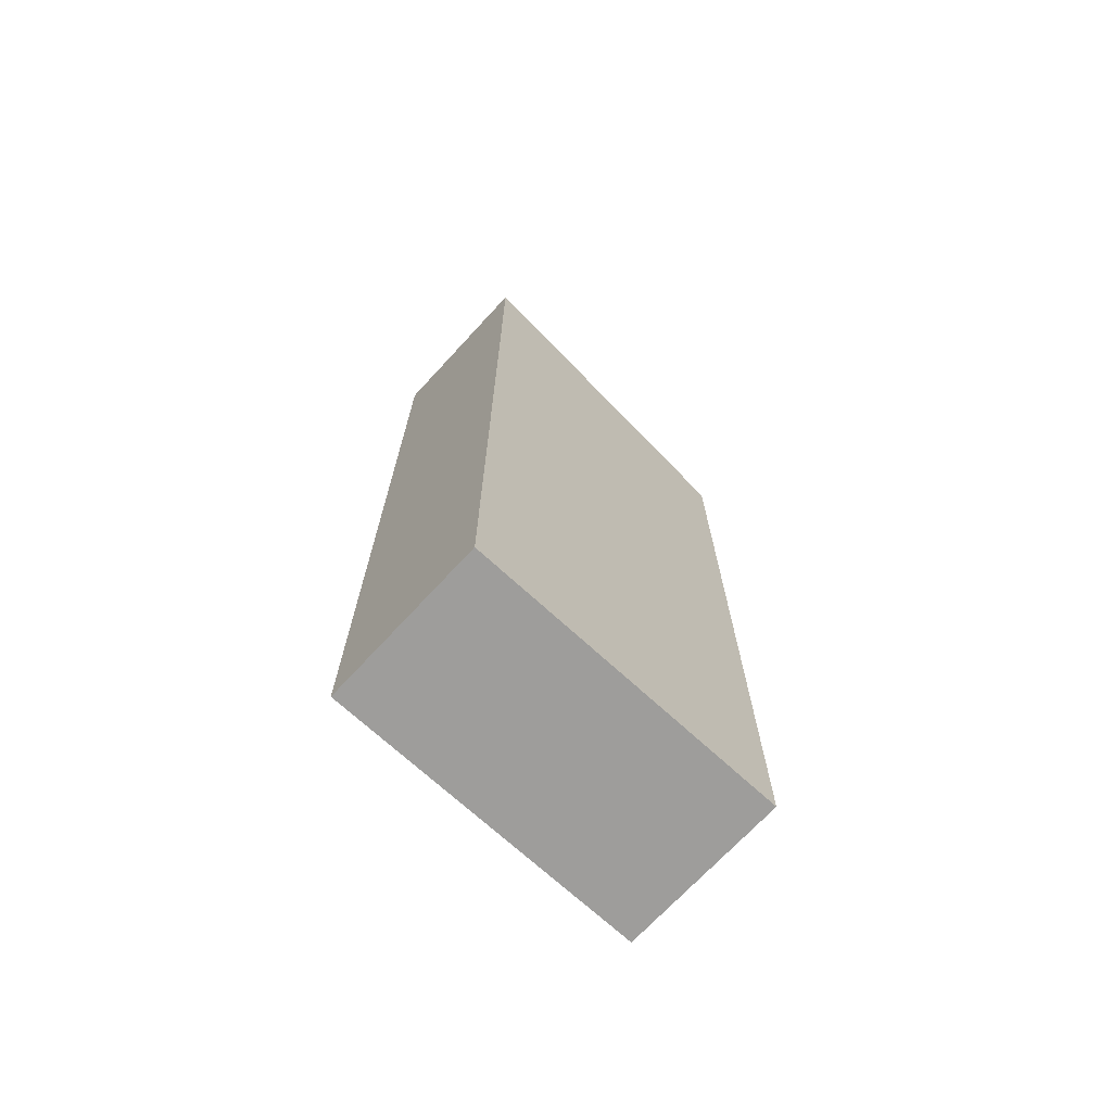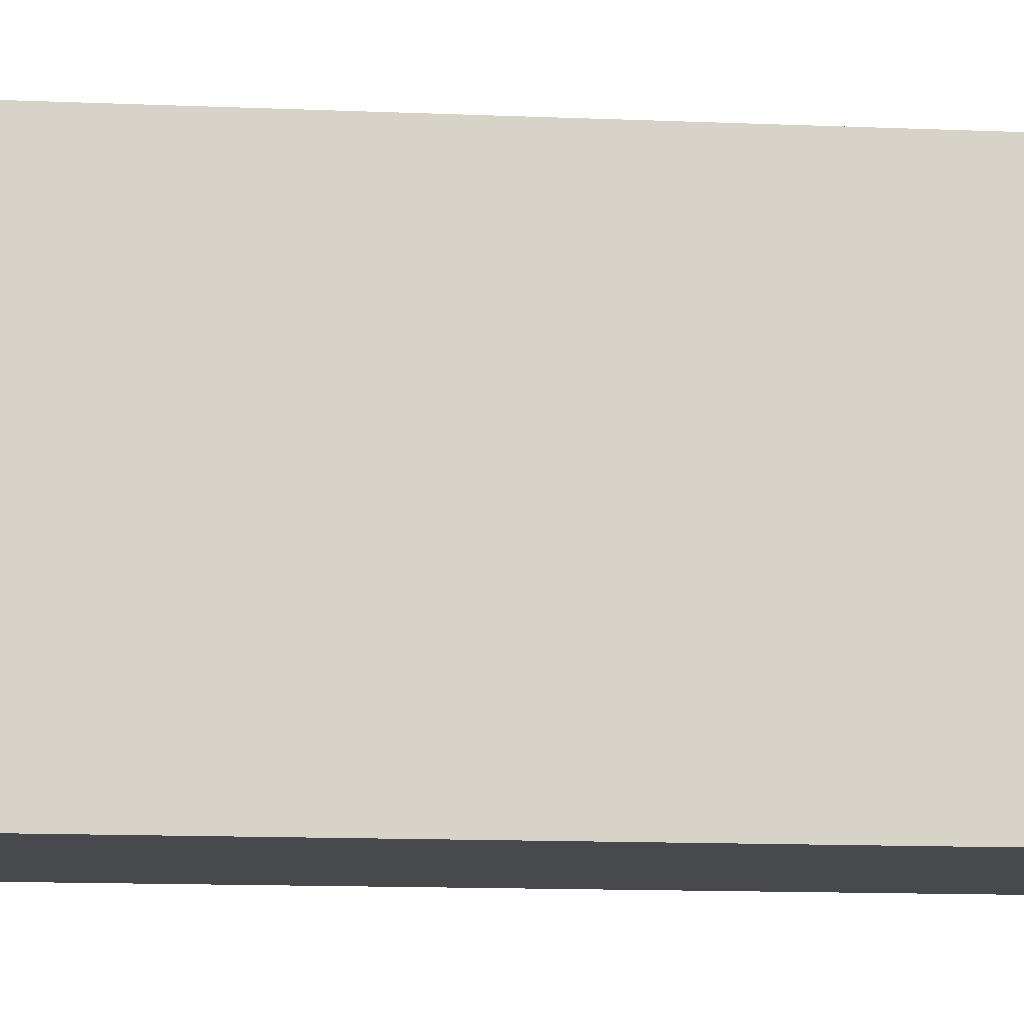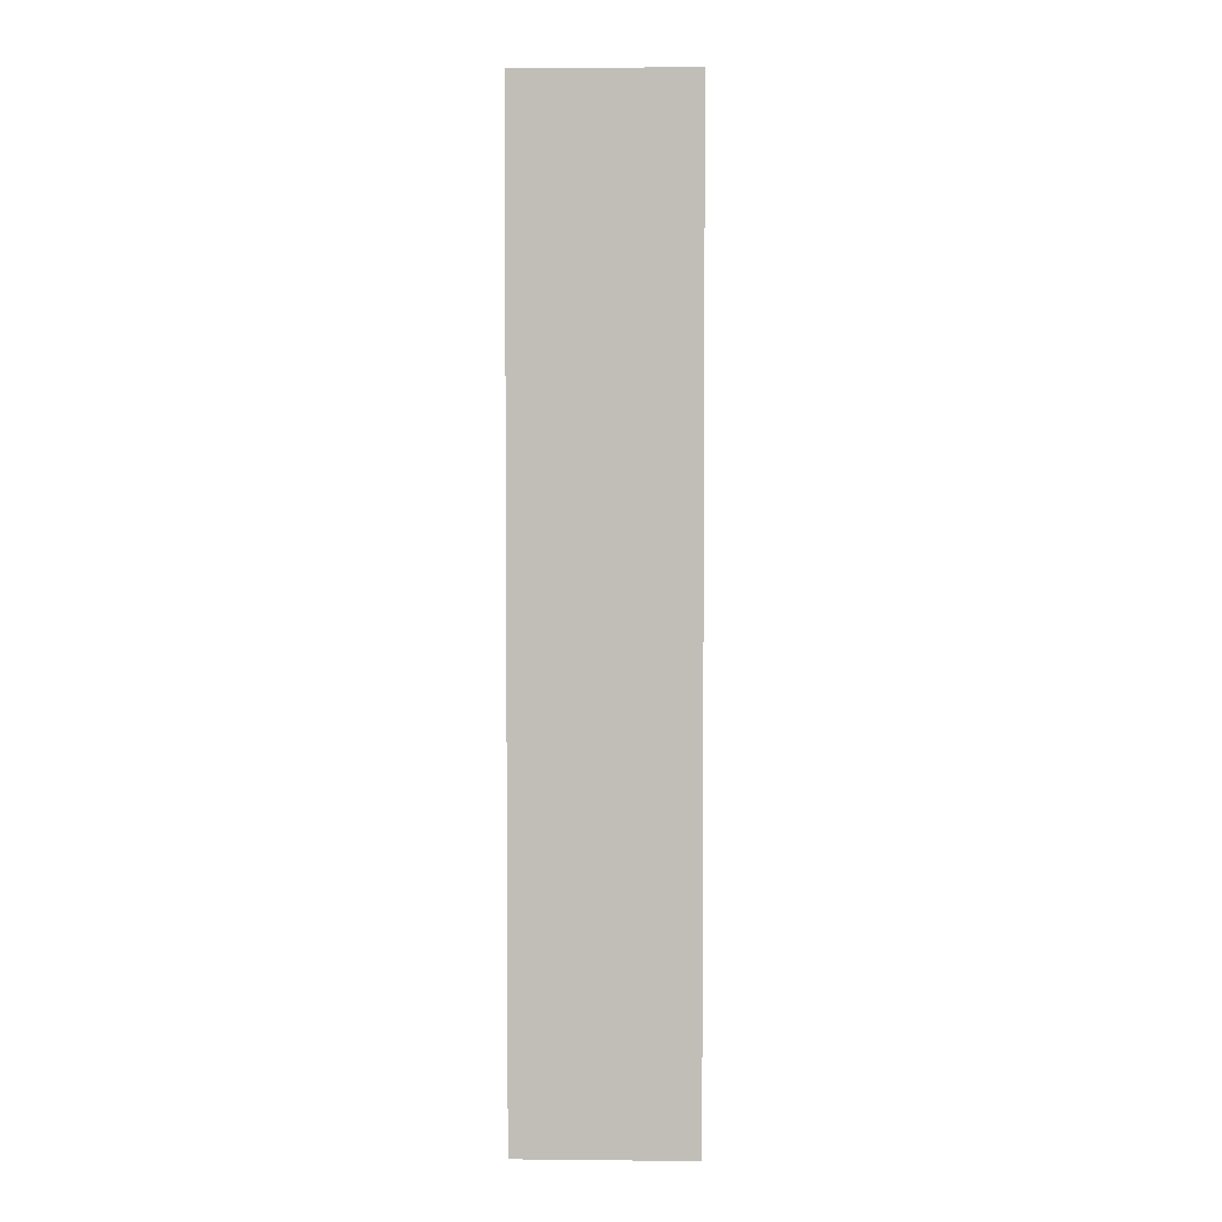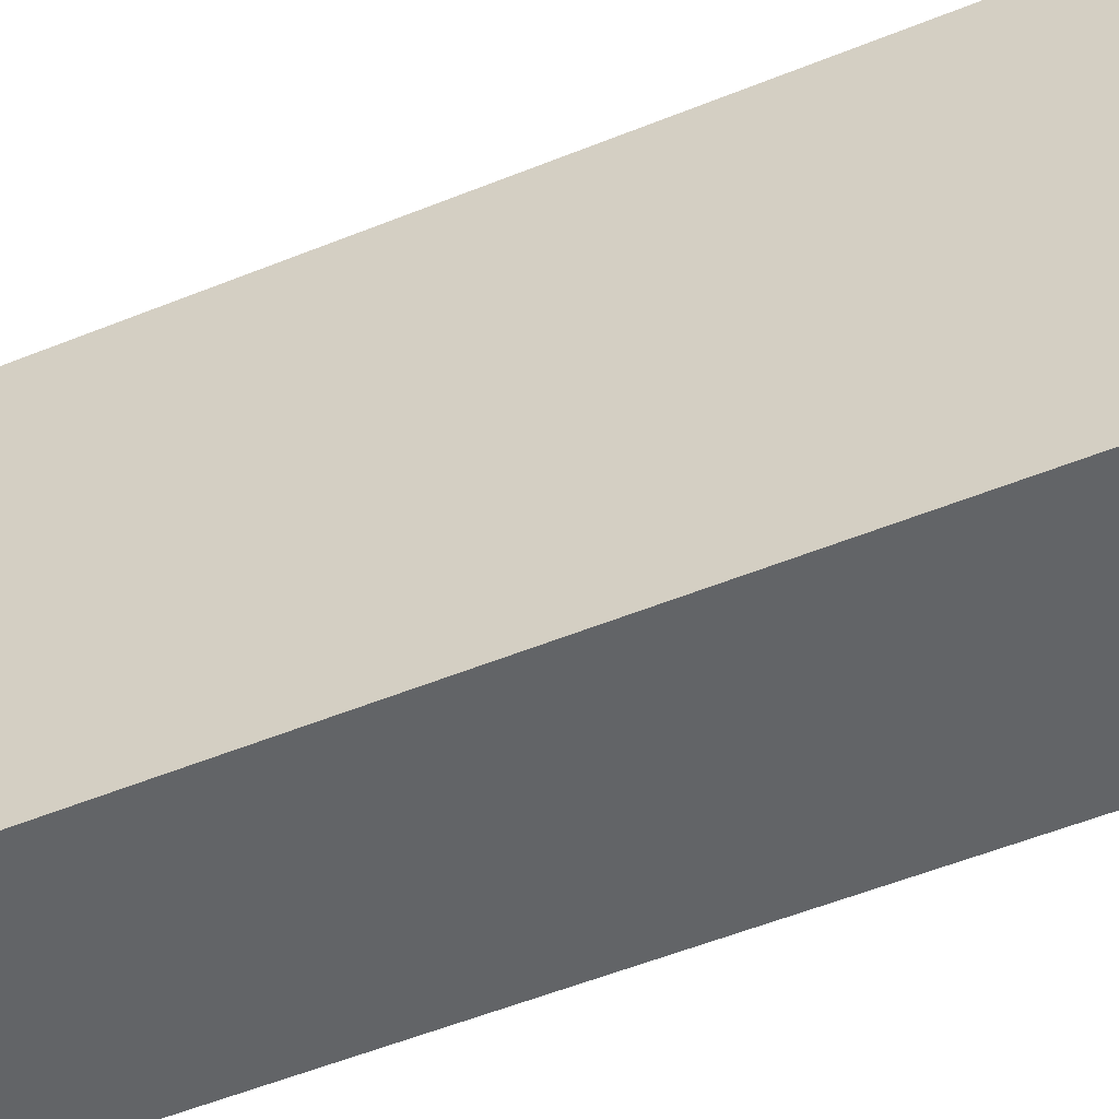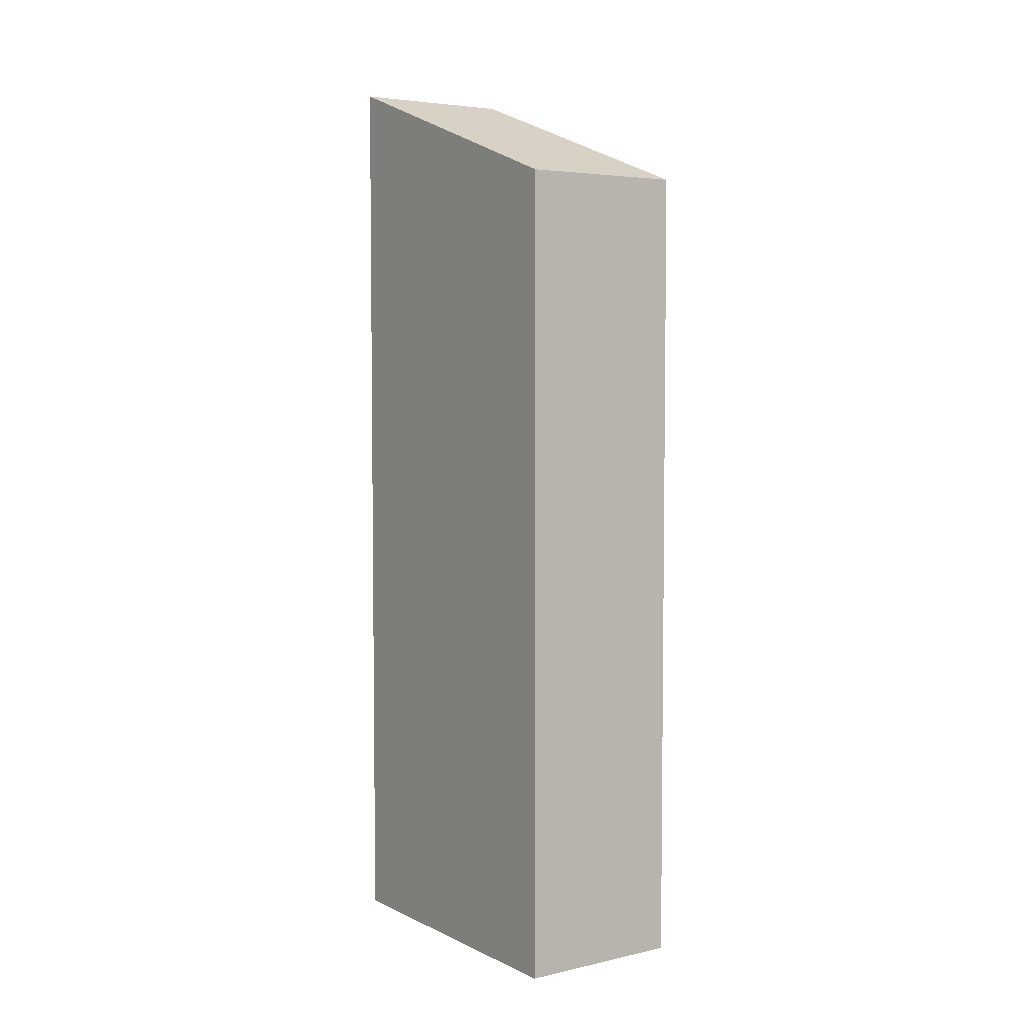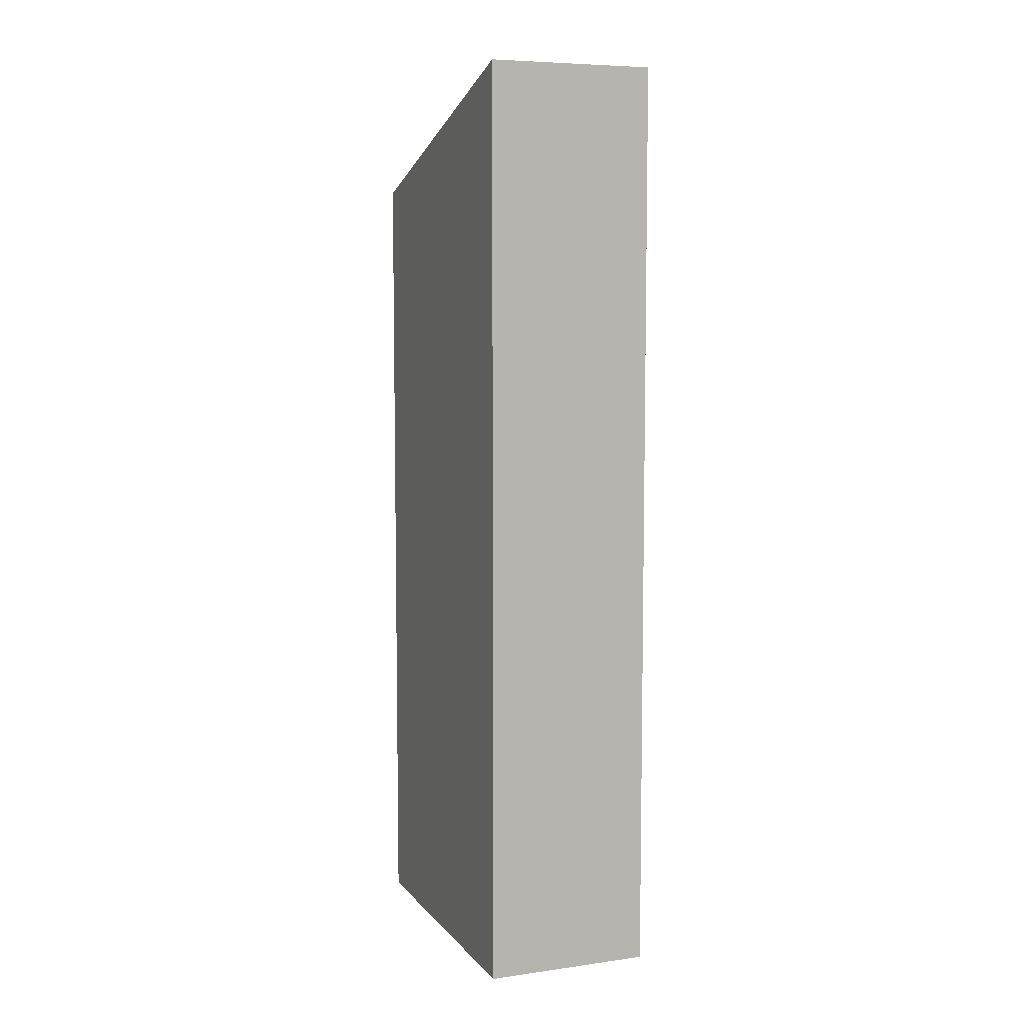
<metadata>
{"format":"obj","ext":"obj","renderer":"f3d","projection":"perspective","resolution":1024,"background":"white","views":[{"elev":-70.6,"azim":47.3,"up":"+Y"},{"elev":-12.0,"azim":84.0,"up":"+Z"},{"elev":3.7,"azim":1.9,"up":"+Y"},{"elev":-51.1,"azim":114.1,"up":"+Z"},{"elev":4.7,"azim":145.2,"up":"+Y"},{"elev":7.1,"azim":-21.4,"up":"+Y"}]}
</metadata>
<code>
o buildings009 (121)
g buildings009 (121)
v 366.4 0.66 16.02
v 363.3 0.66 16.02
v 366.4 17.66 16.02
v 363.3 17.66 16.02
v 363.3 0.66 16.02
v 363.3 0.66 10.13
v 363.3 17.66 16.02
v 363.3 15.63 10.13
v 363.3 0.66 10.13
v 366.4 0.66 10.13
v 363.3 15.63 10.13
v 366.4 15.63 10.13
v 366.4 0.66 10.13
v 366.4 0.66 16.02
v 366.4 15.63 10.13
v 366.4 17.66 16.02
v 366.4 17.66 16.02
v 363.3 17.66 16.02
v 366.4 15.63 10.13
v 363.3 15.63 10.13
v 366.4 0.66 10.13
v 363.3 0.66 10.13
v 366.4 0.66 16.02
v 363.3 0.66 16.02
g buildings009 (121)
f 3 4 2 1
f 7 8 6 5
f 11 12 10 9
f 15 16 14 13
f 19 20 18 17
f 23 24 22 21

</code>
